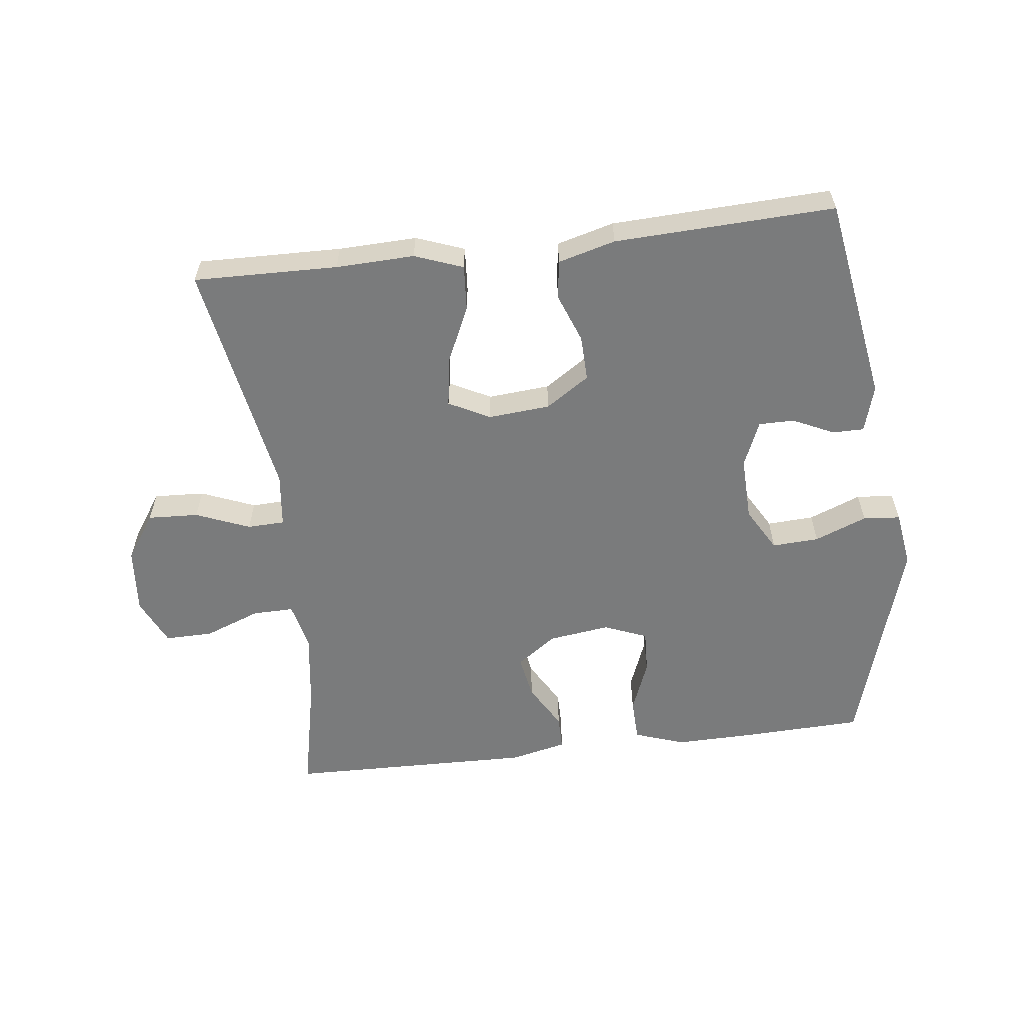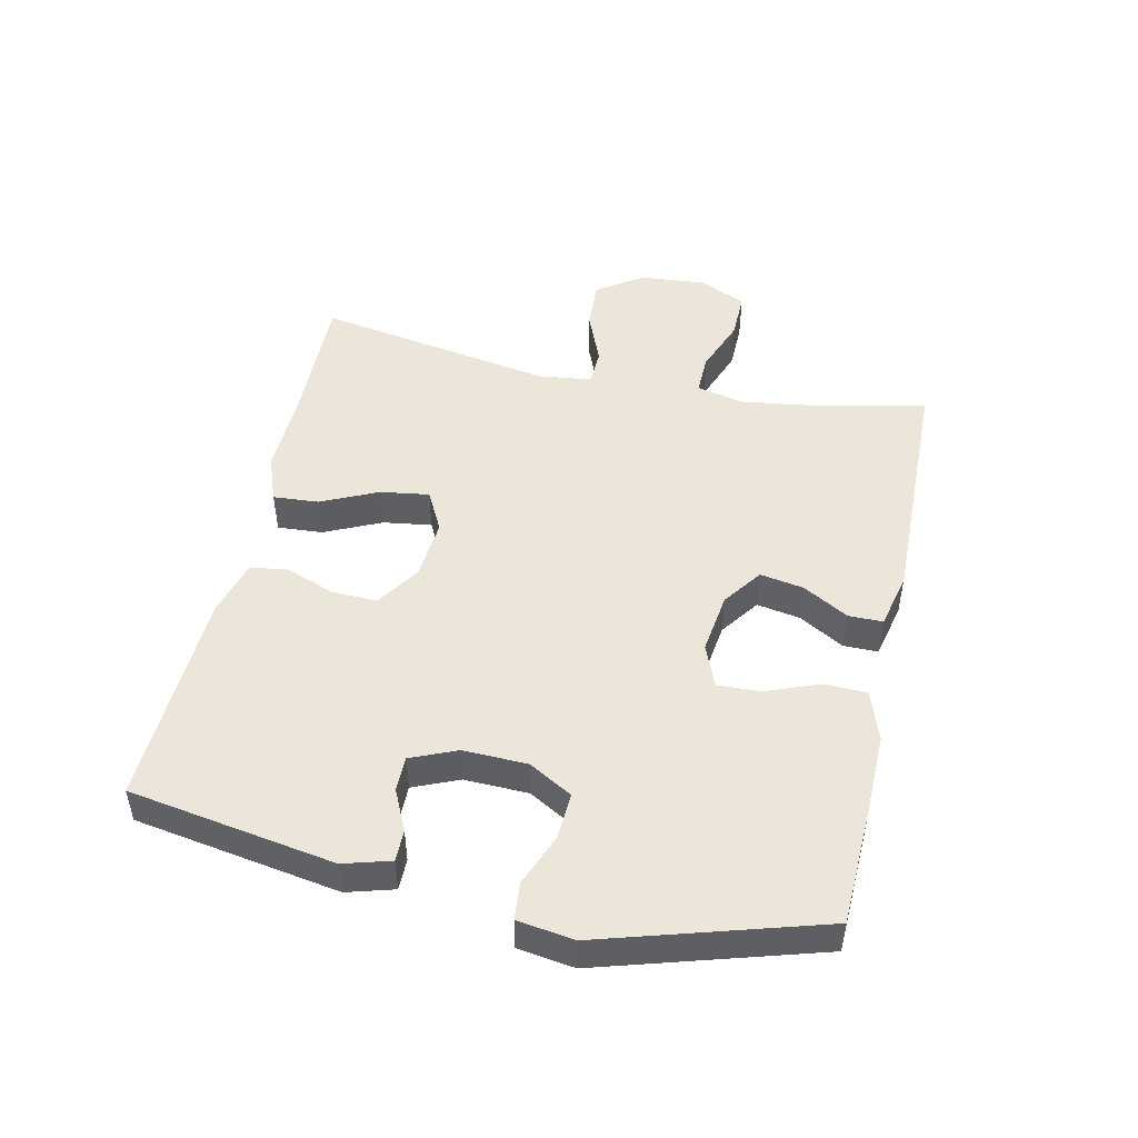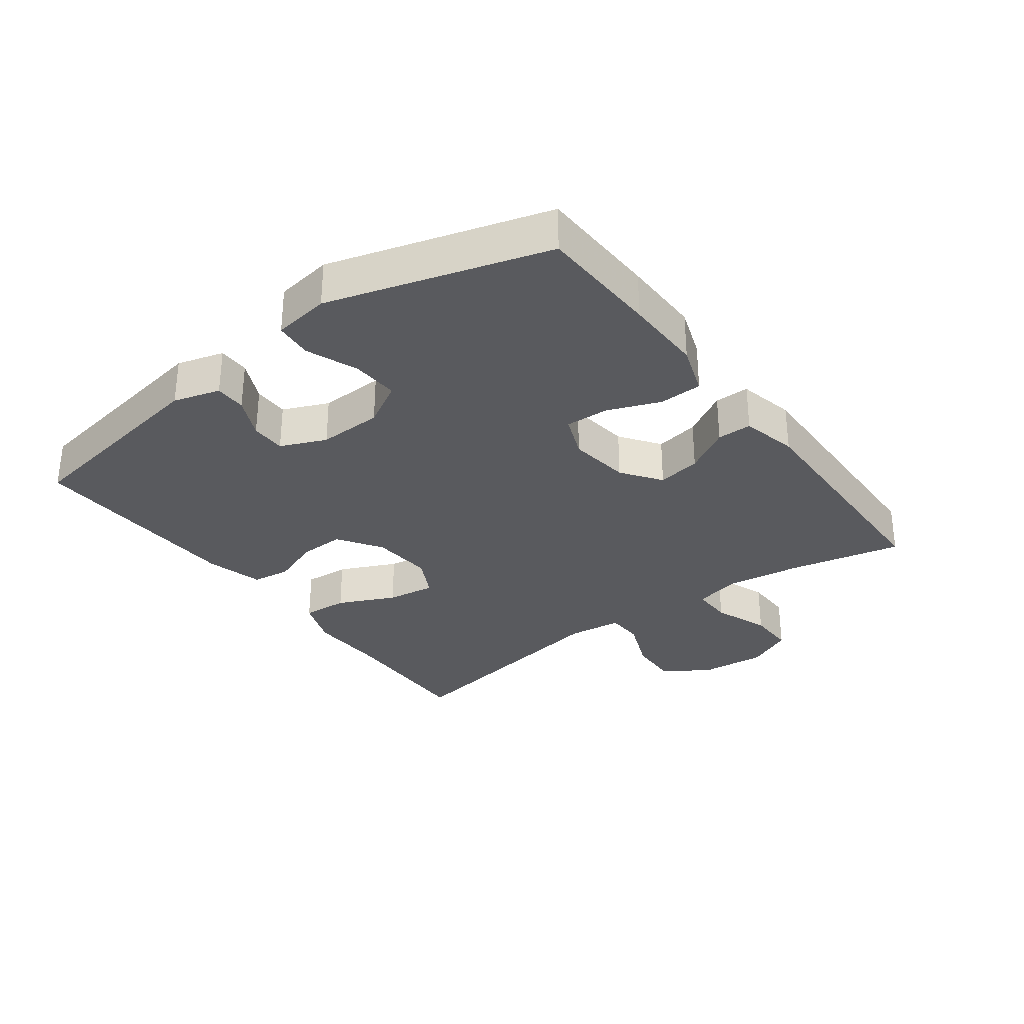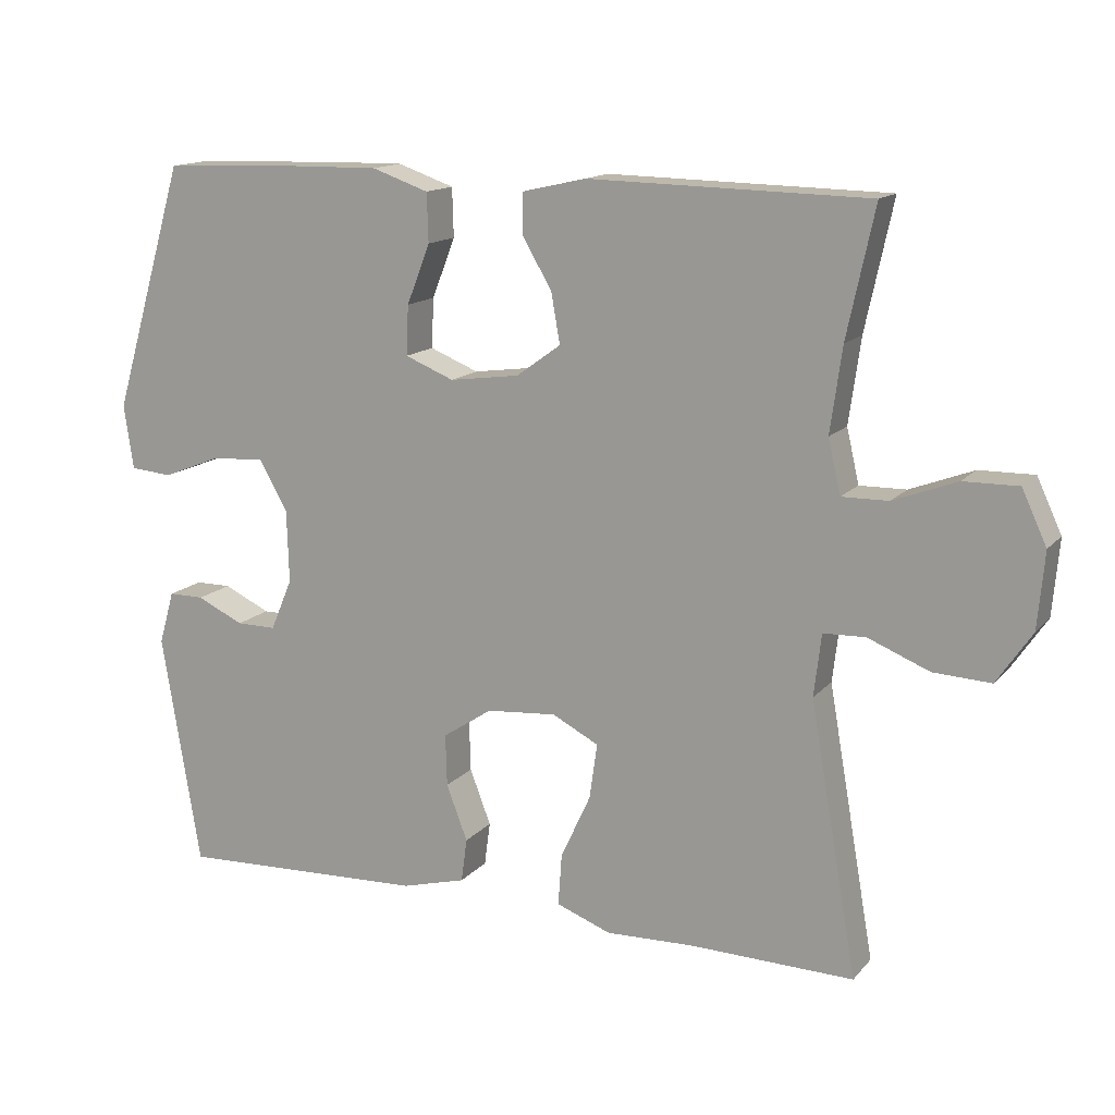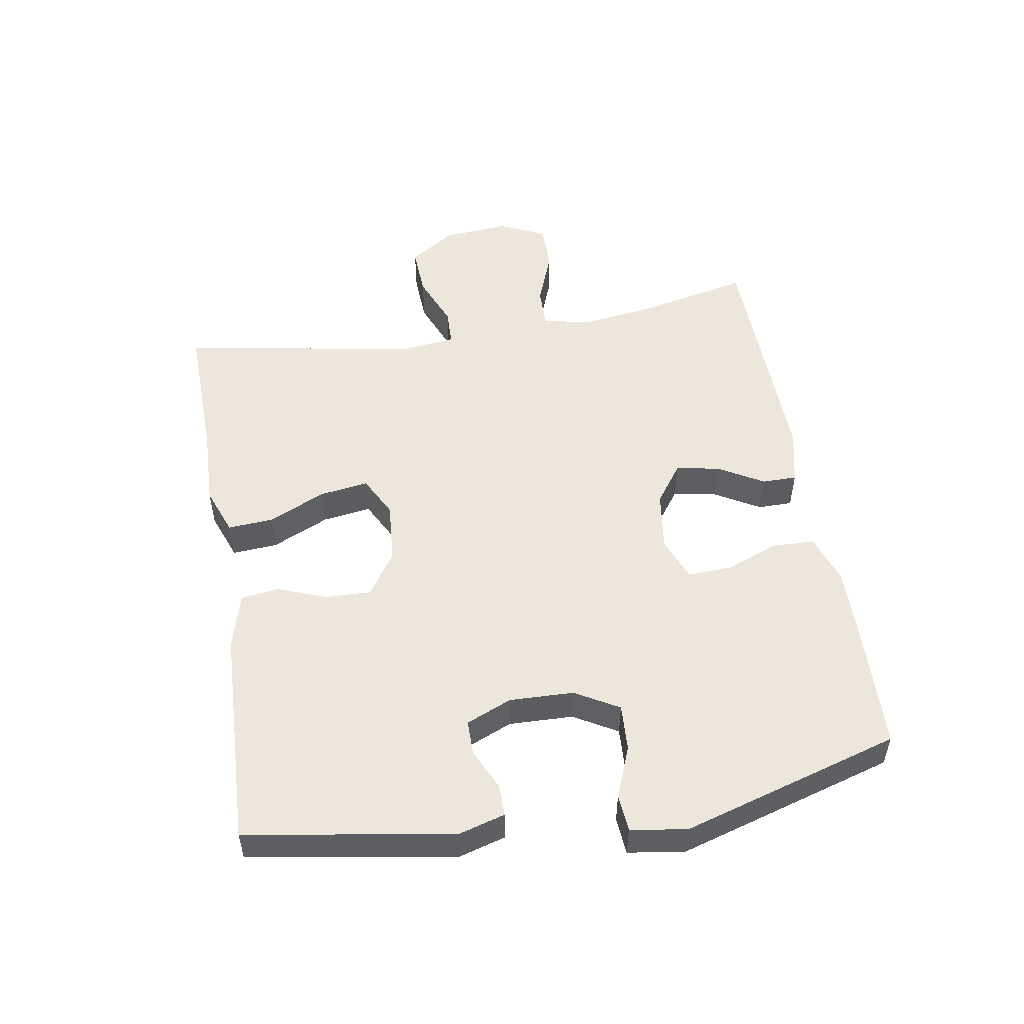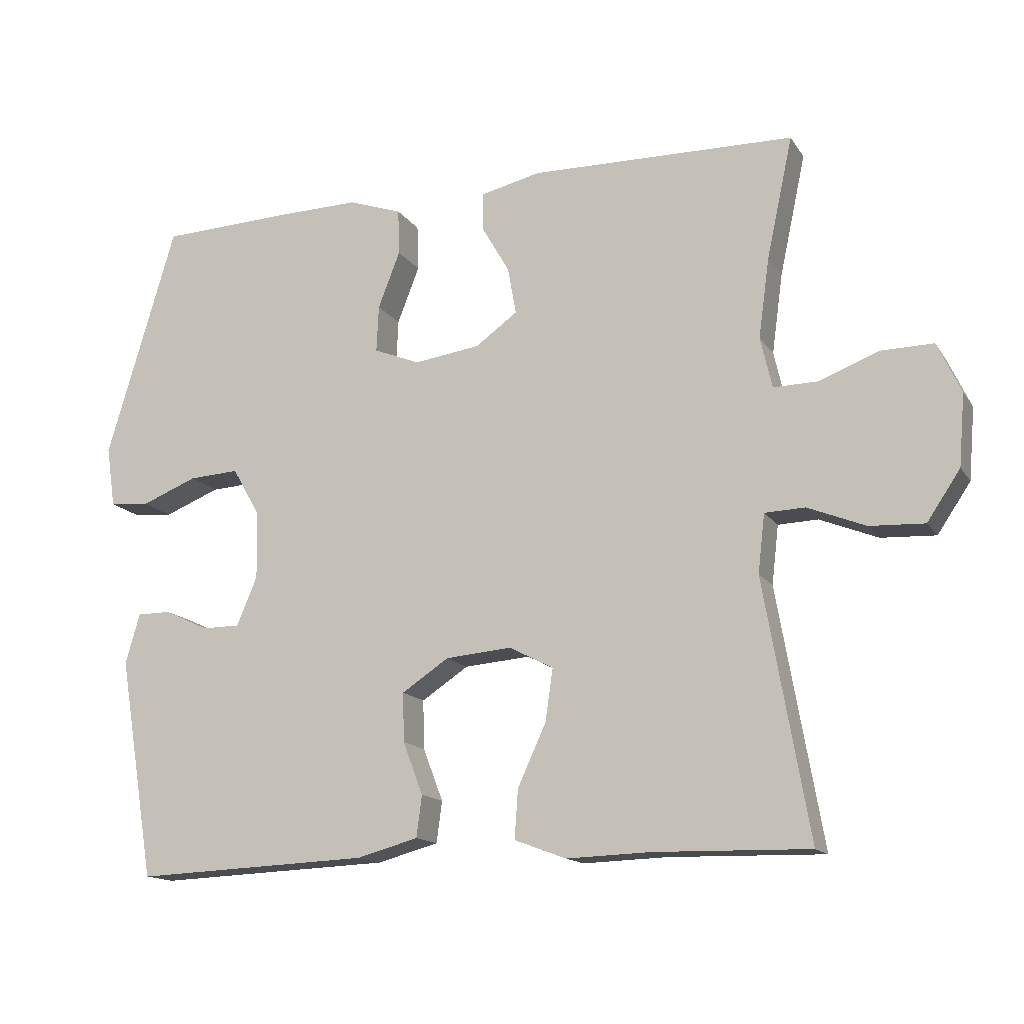
<metadata>
{"format":"obj","ext":"obj","renderer":"f3d","projection":"perspective","resolution":1024,"background":"white","views":[{"elev":-58.3,"azim":-173.1,"up":"+Y"},{"elev":48.4,"azim":-77.7,"up":"+Y"},{"elev":-31.3,"azim":-53.4,"up":"+Y"},{"elev":14.3,"azim":25.6,"up":"+Z"},{"elev":51.7,"azim":-99.5,"up":"+Y"},{"elev":-14.7,"azim":22.0,"up":"+Z"}]}
</metadata>
<code>
v 0.5 0.07 -0.5
v 0.276 0.07 -0.495
v 0.154 0.07 -0.499
v 0.079 0.07 -0.471
v 0.084 0.07 -0.4
v 0.125 0.07 -0.311
v 0.136 0.07 -0.235
v 0.072 0.07 -0.202
v -0.024 0.07 -0.21
v -0.092 0.07 -0.255
v -0.09 0.07 -0.326
v -0.061 0.07 -0.402
v -0.069 0.07 -0.462
v -0.158 0.07 -0.486
v -0.5 0.07 -0.5
v -0.553 0.07 -0.179
v -0.532 0.07 -0.106
v -0.483 0.07 -0.106
v -0.419 0.07 -0.136
v -0.364 0.07 -0.136
v -0.334 0.07 -0.065
v -0.337 0.07 0.035
v -0.376 0.07 0.103
v -0.449 0.07 0.099
v -0.53 0.07 0.067
v -0.588 0.07 0.072
v -0.601 0.07 0.16
v -0.5 0.07 0.5
v -0.311 0.07 0.507
v -0.188 0.07 0.509
v -0.11 0.07 0.482
v -0.108 0.07 0.415
v -0.14 0.07 0.333
v -0.143 0.07 0.265
v -0.076 0.07 0.238
v 0.02 0.07 0.251
v 0.081 0.07 0.295
v 0.069 0.07 0.363
v 0.028 0.07 0.434
v 0.028 0.07 0.488
v 0.116 0.07 0.508
v 0.5 0.07 0.5
v 0.462 0.07 0.324
v 0.446 0.07 0.208
v 0.463 0.07 0.134
v 0.527 0.07 0.135
v 0.614 0.07 0.168
v 0.689 0.07 0.169
v 0.723 0.07 0.096
v 0.714 0.07 -0.008
v 0.666 0.07 -0.079
v 0.587 0.07 -0.075
v 0.503 0.07 -0.041
v 0.445 0.07 -0.043
v 0.435 0.07 -0.128
v 0.5 0 -0.5
v 0.276 0 -0.495
v 0.154 0 -0.499
v 0.079 0 -0.471
v 0.084 0 -0.4
v 0.125 0 -0.311
v 0.136 0 -0.235
v 0.072 0 -0.202
v -0.024 0 -0.21
v -0.092 0 -0.255
v -0.09 0 -0.326
v -0.061 0 -0.402
v -0.069 0 -0.462
v -0.158 0 -0.486
v -0.5 0 -0.5
v -0.553 0 -0.179
v -0.532 0 -0.106
v -0.483 0 -0.106
v -0.419 0 -0.136
v -0.364 0 -0.136
v -0.334 0 -0.065
v -0.337 0 0.035
v -0.376 0 0.103
v -0.449 0 0.099
v -0.53 0 0.067
v -0.588 0 0.072
v -0.601 0 0.16
v -0.5 0 0.5
v -0.311 0 0.507
v -0.188 0 0.509
v -0.11 0 0.482
v -0.108 0 0.415
v -0.14 0 0.333
v -0.143 0 0.265
v -0.076 0 0.238
v 0.02 0 0.251
v 0.081 0 0.295
v 0.069 0 0.363
v 0.028 0 0.434
v 0.028 0 0.488
v 0.116 0 0.508
v 0.5 0 0.5
v 0.462 0 0.324
v 0.446 0 0.208
v 0.463 0 0.134
v 0.527 0 0.135
v 0.614 0 0.168
v 0.689 0 0.169
v 0.723 0 0.096
v 0.714 0 -0.008
v 0.666 0 -0.079
v 0.587 0 -0.075
v 0.503 0 -0.041
v 0.445 0 -0.043
v 0.435 0 -0.128
f 50 51 52 53
f 50 53 54
f 49 50 54
f 46 47 48 49
f 45 46 49 54
f 44 45 54 55
f 40 41 42 43
f 38 39 40 43
f 37 38 43 44
f 36 37 44 55
f 30 31 32 33
f 30 33 34
f 29 30 34
f 28 29 34
f 27 28 34
f 24 25 26 27
f 23 24 27 34
f 22 23 34 35
f 16 17 18 19
f 16 19 20
f 15 16 20
f 14 15 20 21
f 11 12 13 14
f 10 11 14 21
f 3 4 5 6
f 2 3 6 7
f 1 2 7
f 55 1 7
f 36 55 7 8
f 35 36 8 9
f 21 22 35
f 9 10 21 35
f 108 107 106 105
f 109 108 105
f 109 105 104
f 104 103 102 101
f 109 104 101 100
f 110 109 100 99
f 98 97 96 95
f 98 95 94 93
f 99 98 93 92
f 110 99 92 91
f 88 87 86 85
f 89 88 85
f 89 85 84
f 89 84 83
f 89 83 82
f 82 81 80 79
f 89 82 79 78
f 90 89 78 77
f 74 73 72 71
f 75 74 71
f 75 71 70
f 76 75 70 69
f 69 68 67 66
f 76 69 66 65
f 61 60 59 58
f 62 61 58 57
f 62 57 56
f 62 56 110
f 63 62 110 91
f 64 63 91 90
f 90 77 76
f 90 76 65 64
f 1 56 57 2
f 2 57 58 3
f 3 58 59 4
f 4 59 60 5
f 5 60 61 6
f 6 61 62 7
f 7 62 63 8
f 8 63 64 9
f 9 64 65 10
f 10 65 66 11
f 11 66 67 12
f 12 67 68 13
f 13 68 69 14
f 14 69 70 15
f 15 70 71 16
f 16 71 72 17
f 17 72 73 18
f 18 73 74 19
f 19 74 75 20
f 20 75 76 21
f 21 76 77 22
f 22 77 78 23
f 23 78 79 24
f 24 79 80 25
f 25 80 81 26
f 26 81 82 27
f 27 82 83 28
f 28 83 84 29
f 29 84 85 30
f 30 85 86 31
f 31 86 87 32
f 32 87 88 33
f 33 88 89 34
f 34 89 90 35
f 35 90 91 36
f 36 91 92 37
f 37 92 93 38
f 38 93 94 39
f 39 94 95 40
f 40 95 96 41
f 41 96 97 42
f 42 97 98 43
f 43 98 99 44
f 44 99 100 45
f 45 100 101 46
f 46 101 102 47
f 47 102 103 48
f 48 103 104 49
f 49 104 105 50
f 50 105 106 51
f 51 106 107 52
f 52 107 108 53
f 53 108 109 54
f 54 109 110 55
f 55 110 56 1

</code>
